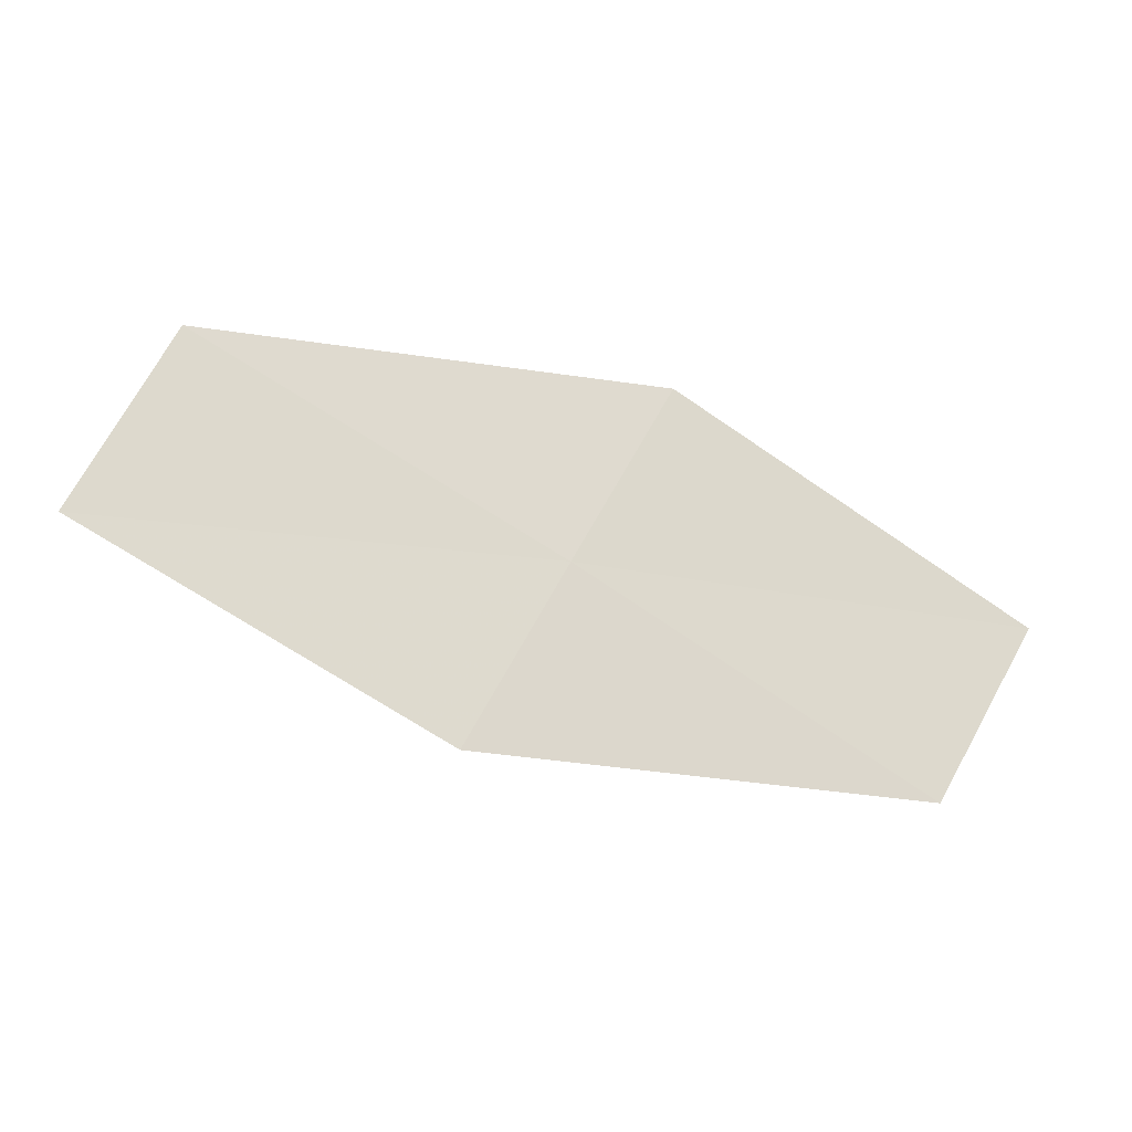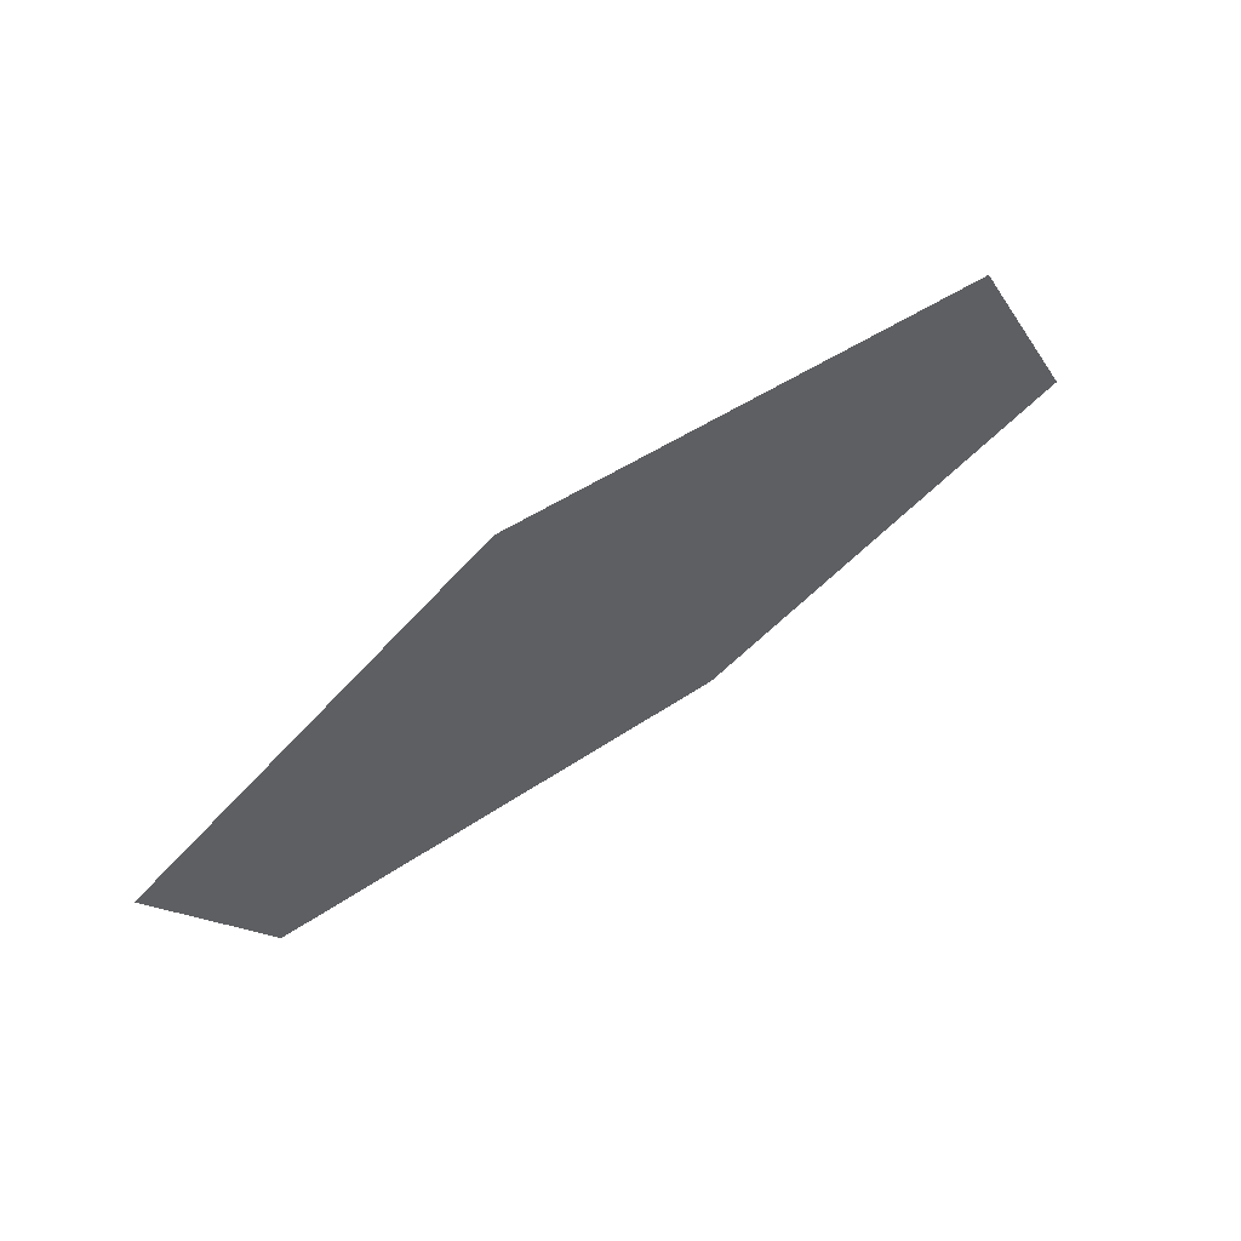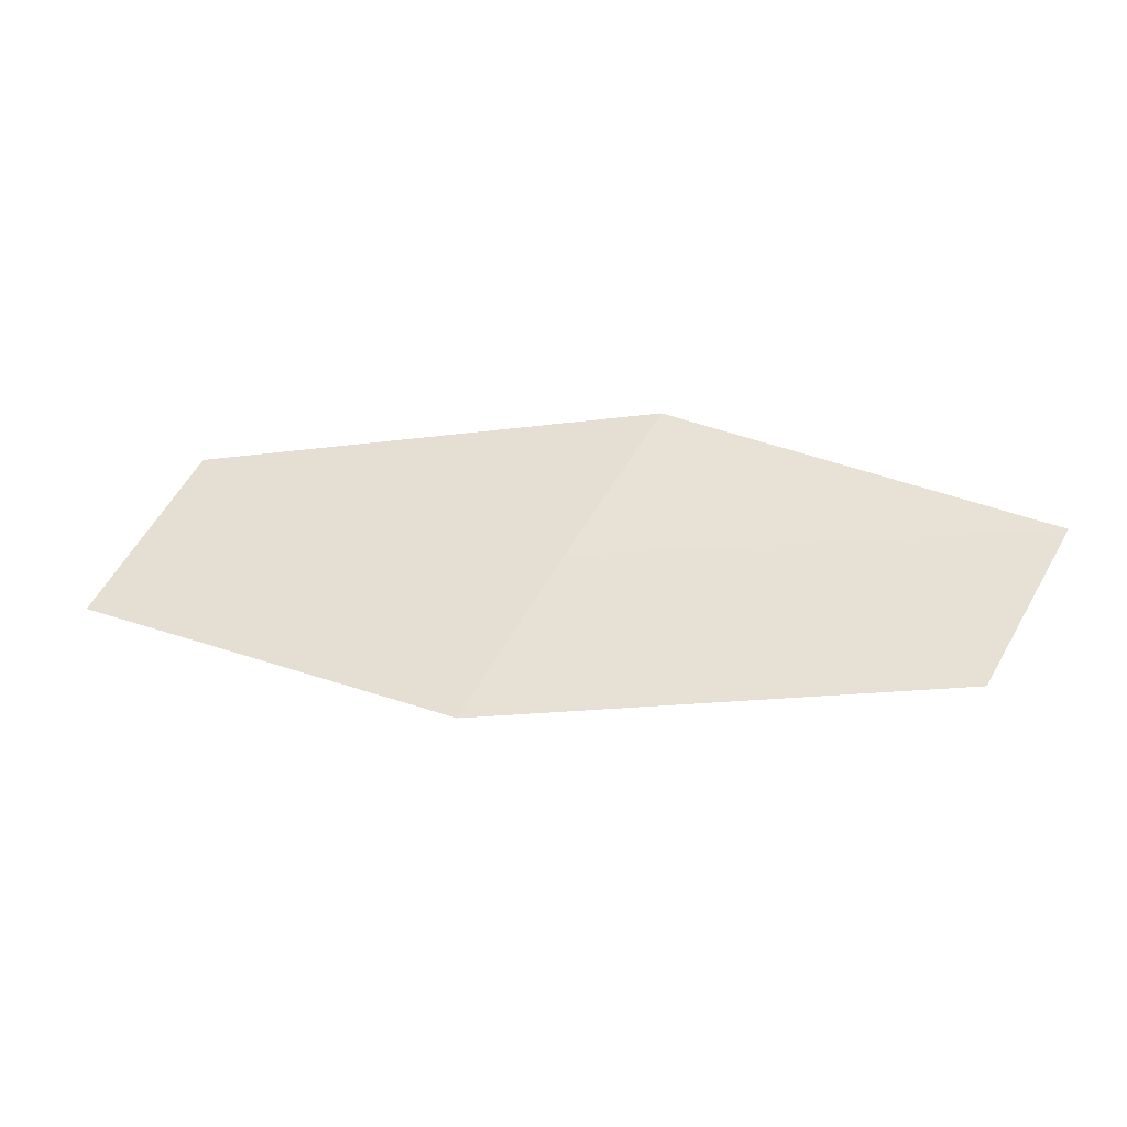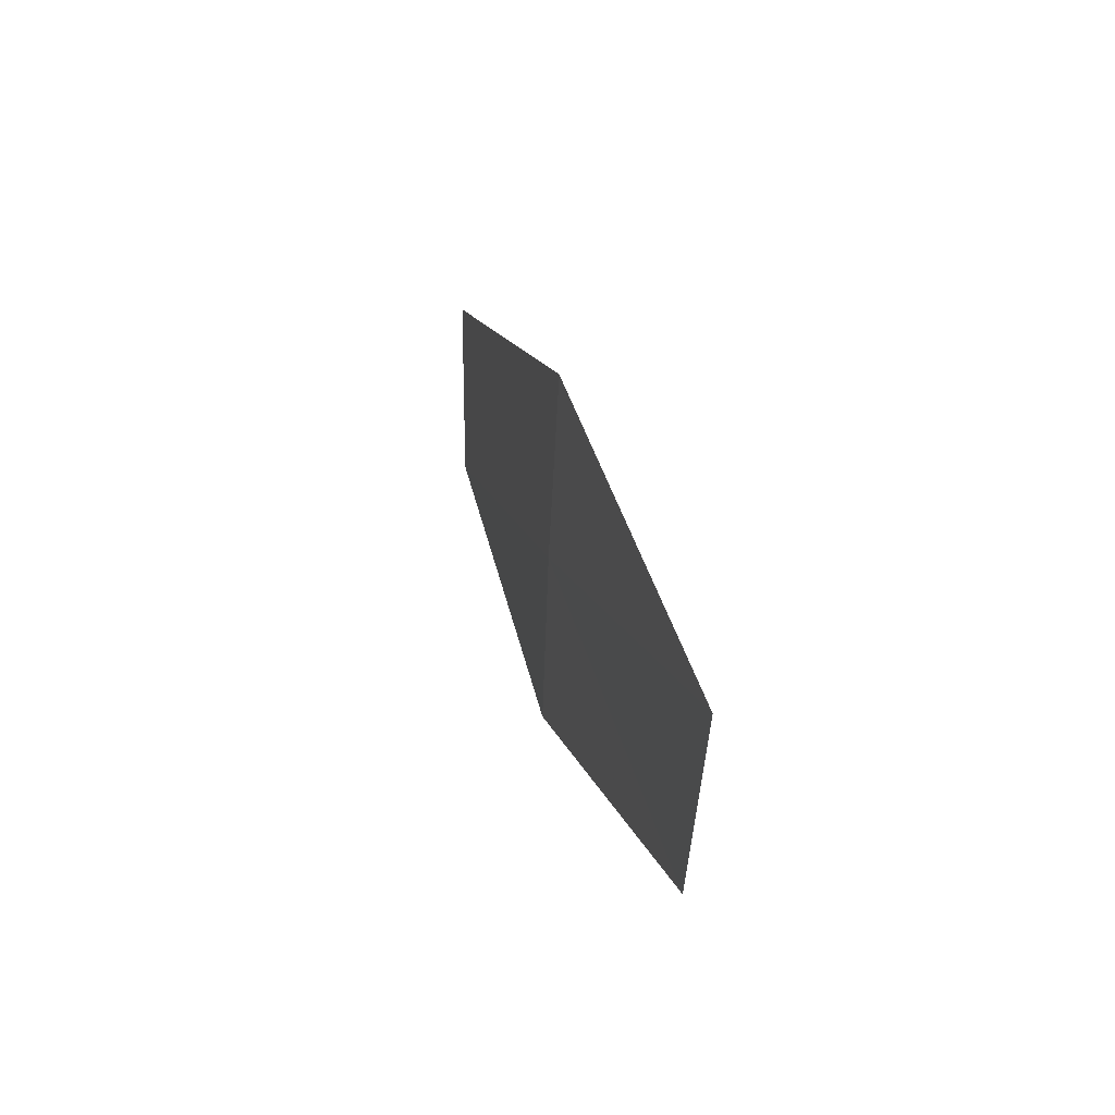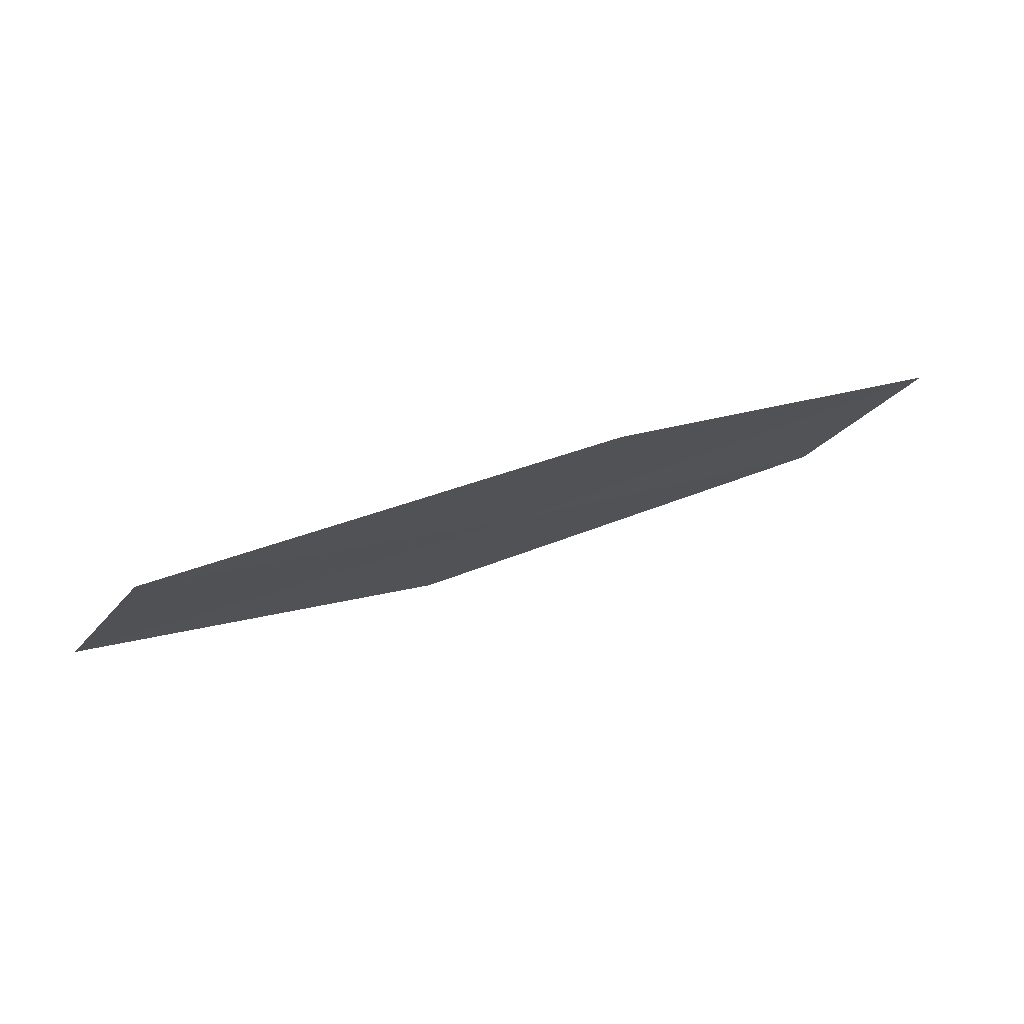
<metadata>
{"format":"obj","ext":"obj","renderer":"f3d","projection":"perspective","resolution":1024,"background":"white","views":[{"elev":-23.5,"azim":-5.0,"up":"+Y"},{"elev":59.3,"azim":155.5,"up":"+Y"},{"elev":-49.5,"azim":15.5,"up":"+Y"},{"elev":12.2,"azim":84.0,"up":"+Y"},{"elev":71.5,"azim":-11.7,"up":"+Y"}]}
</metadata>
<code>
v 11.94 -17.44 17.15
v 11.71 -17.88 17.14
v 10.85 -17.42 17.27
v 11.08 -16.97 17.28
v 12.18 -17 17.15
v 12.77 -17.92 16.98
v 13.01 -17.49 16.97
f 1 3 2
f 1 4 3
f 1 5 4
f 1 2 6
f 1 6 7
f 1 7 5

</code>
